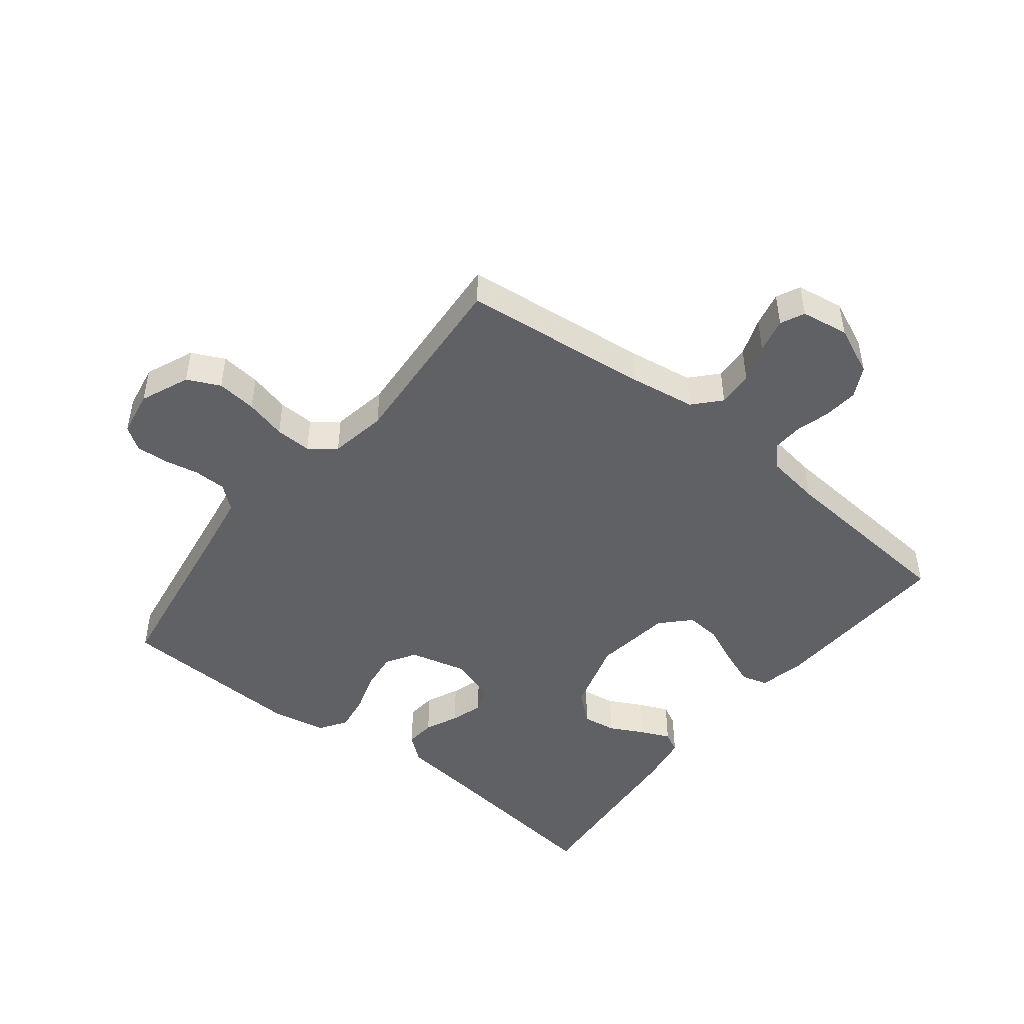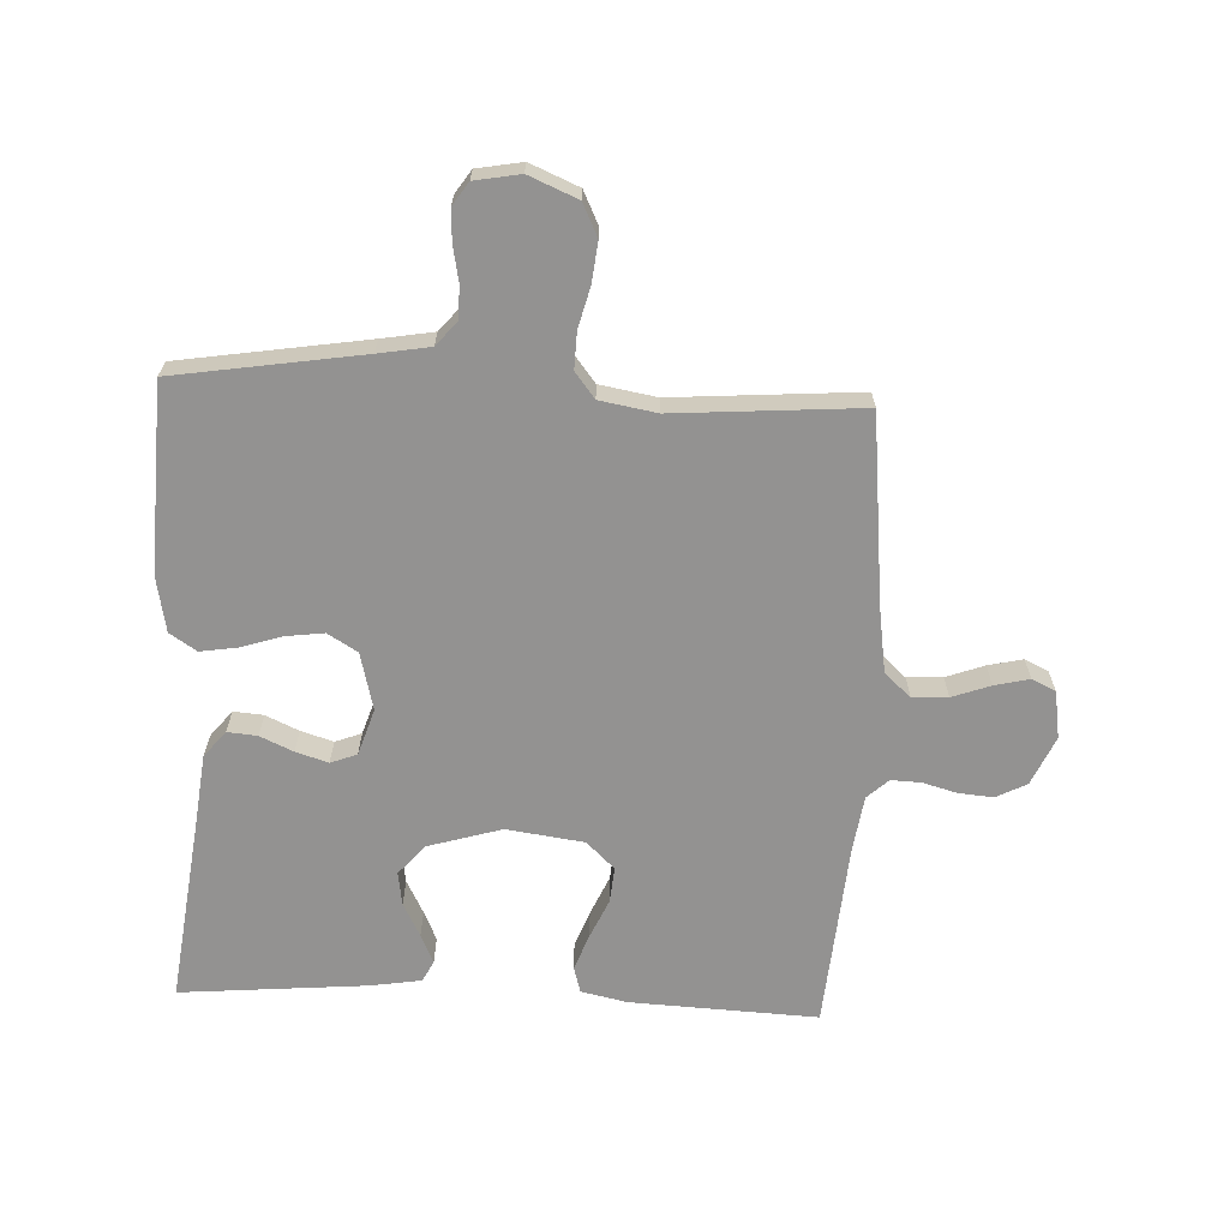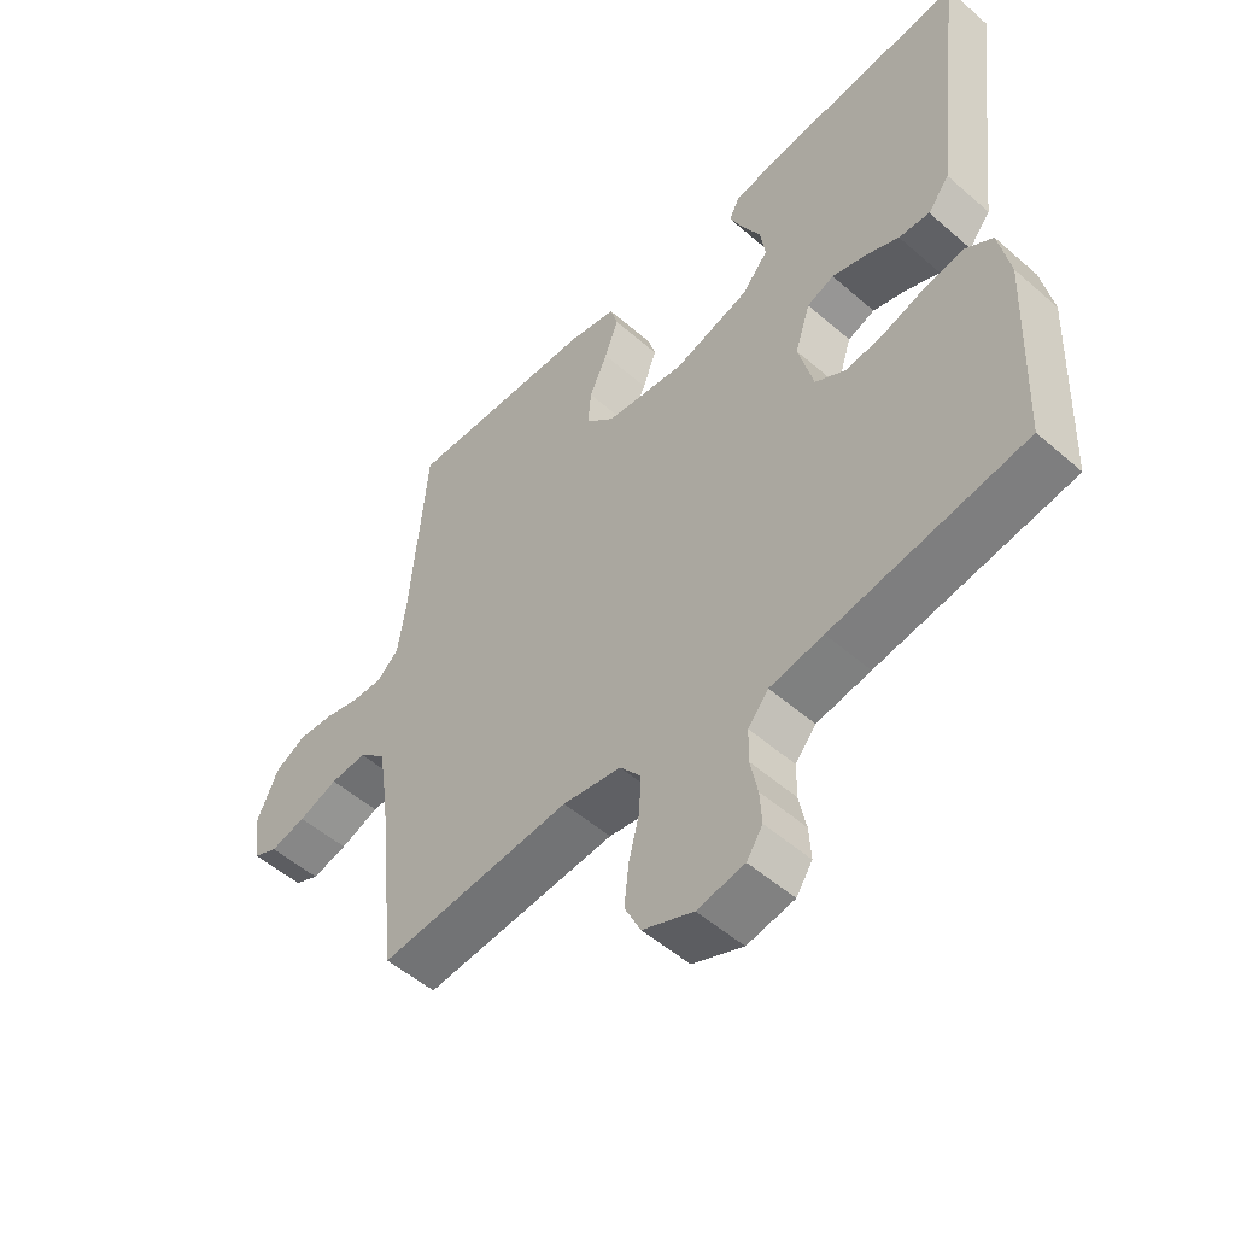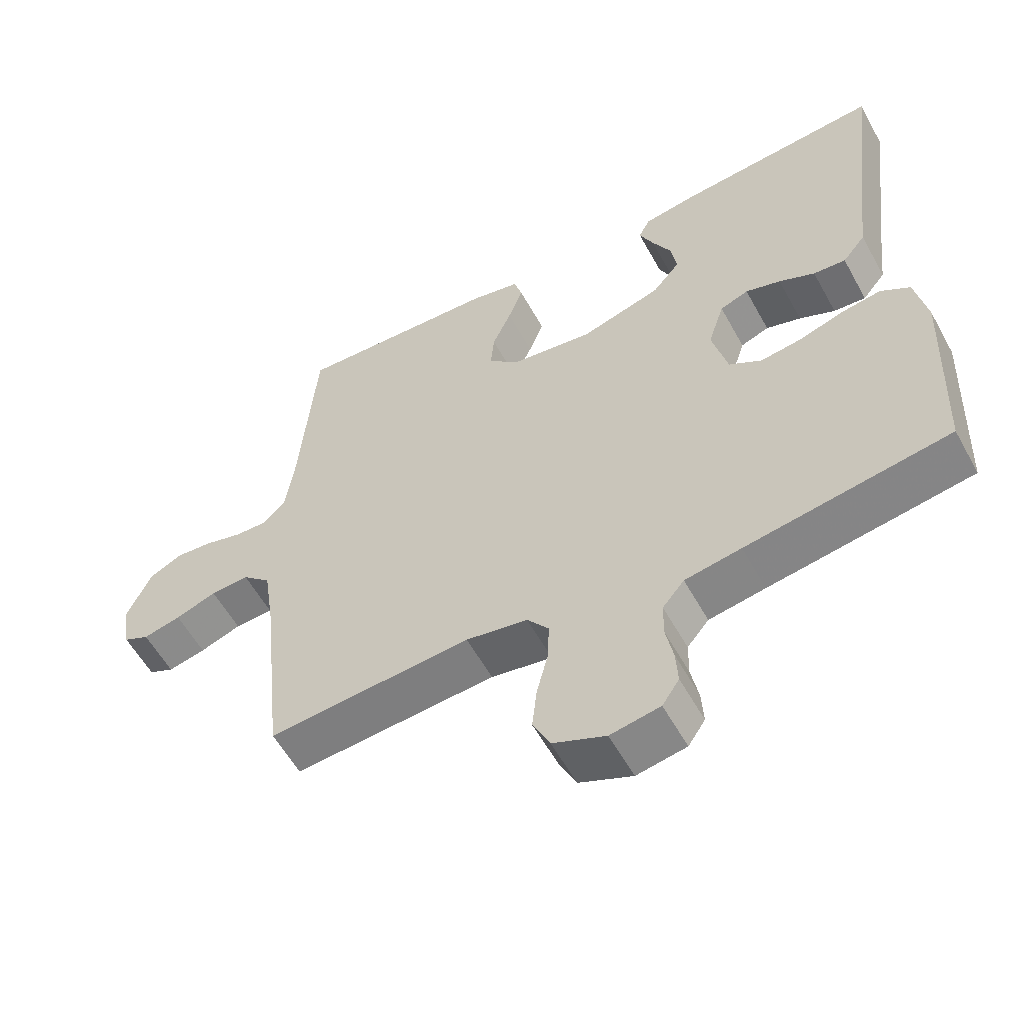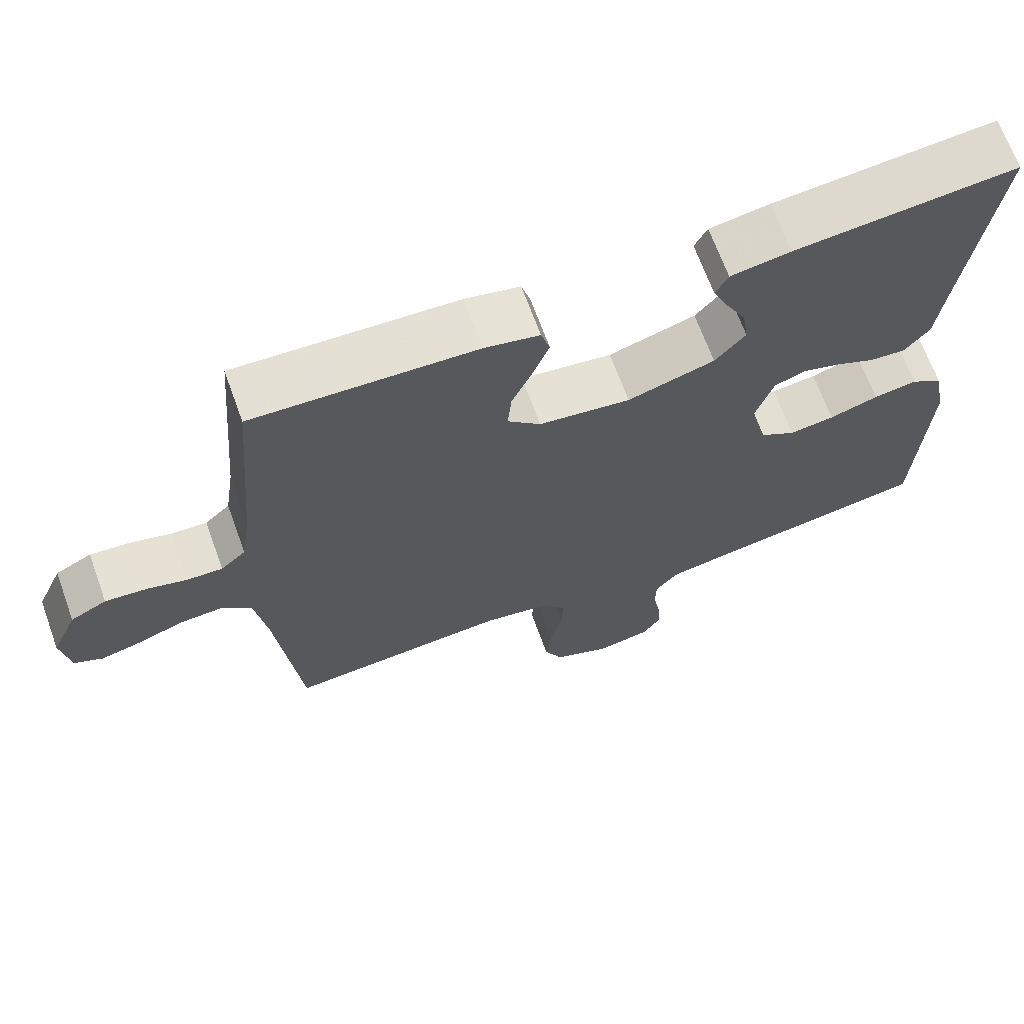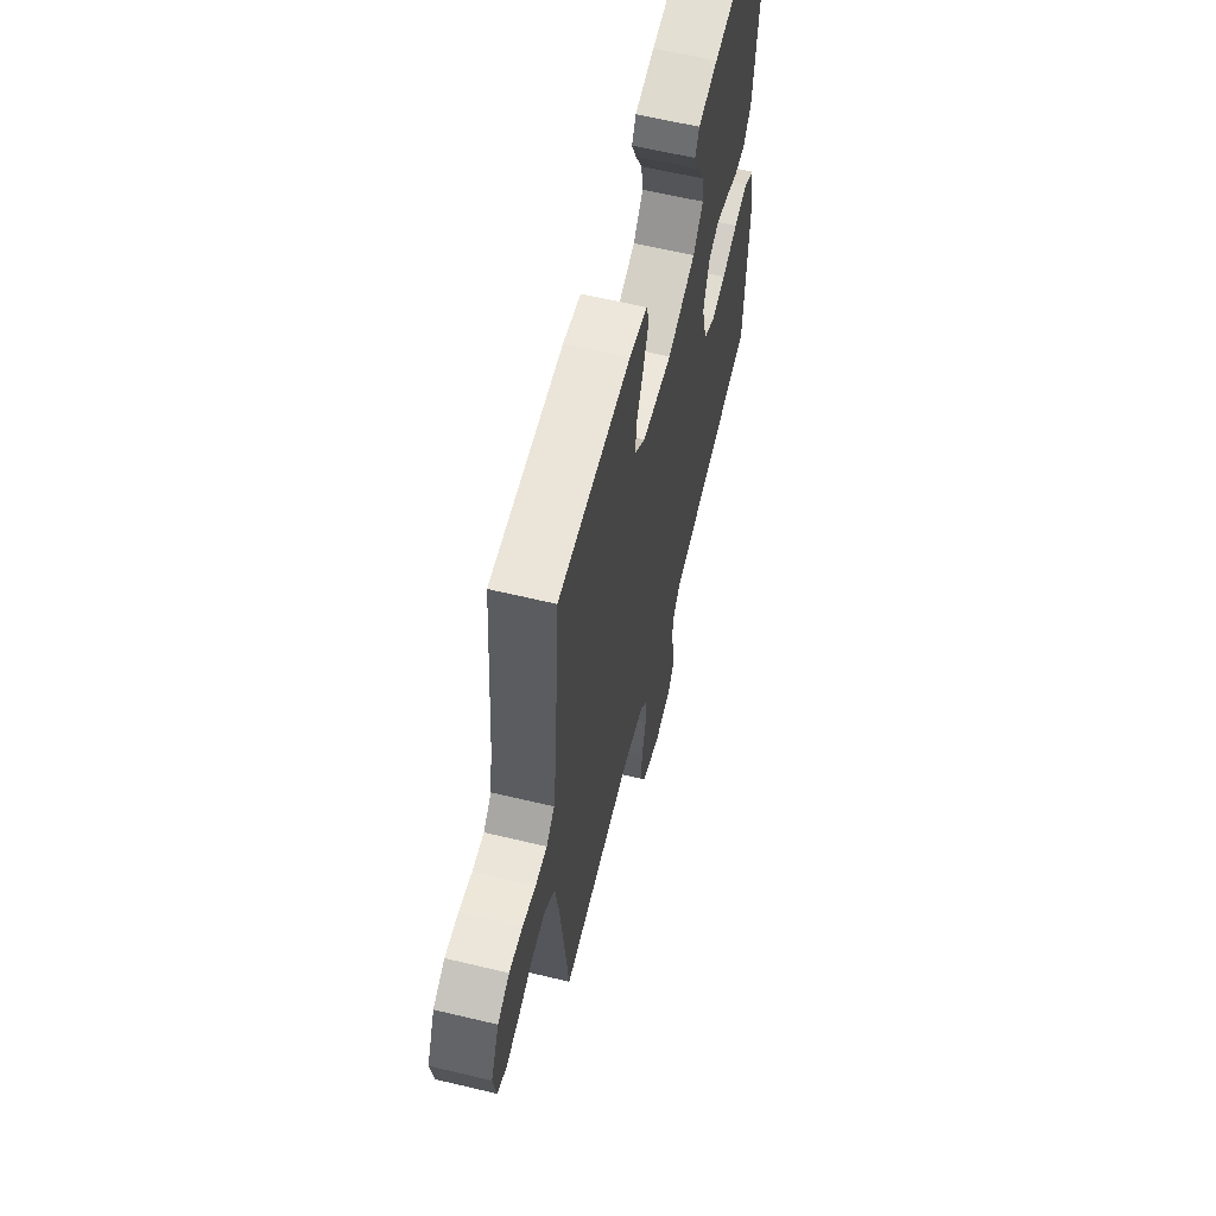
<metadata>
{"format":"obj","ext":"obj","renderer":"f3d","projection":"perspective","resolution":1024,"background":"white","views":[{"elev":-47.0,"azim":-128.3,"up":"+Y"},{"elev":-66.4,"azim":177.4,"up":"+Y"},{"elev":-52.5,"azim":46.9,"up":"+Z"},{"elev":-57.2,"azim":28.7,"up":"+Z"},{"elev":67.8,"azim":-20.0,"up":"+Z"},{"elev":61.7,"azim":-76.3,"up":"+Z"}]}
</metadata>
<code>
v -0.5 0.07 -0.5
v -0.532 0.07 -0.2
v -0.548 0.07 -0.094
v -0.59 0.07 -0.056
v -0.647 0.07 -0.059
v -0.708 0.07 -0.081
v -0.764 0.07 -0.094
v -0.802 0.07 -0.076
v -0.814 0.07 0
v -0.779 0.07 0.078
v -0.73 0.07 0.103
v -0.674 0.07 0.098
v -0.62 0.07 0.083
v -0.572 0.07 0.081
v -0.538 0.07 0.112
v -0.525 0.07 0.2
v -0.5 0.07 0.5
v -0.2 0.07 0.486
v -0.126 0.07 0.47
v -0.114 0.07 0.428
v -0.136 0.07 0.37
v -0.164 0.07 0.307
v -0.169 0.07 0.25
v -0.124 0.07 0.207
v 0 0.07 0.19
v 0.118 0.07 0.225
v 0.159 0.07 0.273
v 0.151 0.07 0.327
v 0.123 0.07 0.381
v 0.102 0.07 0.428
v 0.119 0.07 0.461
v 0.2 0.07 0.474
v 0.5 0.07 0.5
v 0.462 0.07 0.2
v 0.449 0.07 0.088
v 0.415 0.07 0.046
v 0.367 0.07 0.05
v 0.314 0.07 0.074
v 0.262 0.07 0.09
v 0.22 0.07 0.074
v 0.196 0.07 0
v 0.219 0.07 -0.092
v 0.267 0.07 -0.121
v 0.328 0.07 -0.113
v 0.394 0.07 -0.092
v 0.453 0.07 -0.083
v 0.496 0.07 -0.111
v 0.513 0.07 -0.2
v 0.5 0.07 -0.5
v 0.2 0.07 -0.547
v 0.117 0.07 -0.561
v 0.085 0.07 -0.599
v 0.084 0.07 -0.651
v 0.095 0.07 -0.707
v 0.098 0.07 -0.758
v 0.073 0.07 -0.795
v 0 0.07 -0.808
v -0.078 0.07 -0.775
v -0.103 0.07 -0.723
v -0.096 0.07 -0.659
v -0.079 0.07 -0.593
v -0.077 0.07 -0.535
v -0.109 0.07 -0.494
v -0.2 0.07 -0.478
v -0.5 0 -0.5
v -0.532 0 -0.2
v -0.548 0 -0.094
v -0.59 0 -0.056
v -0.647 0 -0.059
v -0.708 0 -0.081
v -0.764 0 -0.094
v -0.802 0 -0.076
v -0.814 0 0
v -0.779 0 0.078
v -0.73 0 0.103
v -0.674 0 0.098
v -0.62 0 0.083
v -0.572 0 0.081
v -0.538 0 0.112
v -0.525 0 0.2
v -0.5 0 0.5
v -0.2 0 0.486
v -0.126 0 0.47
v -0.114 0 0.428
v -0.136 0 0.37
v -0.164 0 0.307
v -0.169 0 0.25
v -0.124 0 0.207
v 0 0 0.19
v 0.118 0 0.225
v 0.159 0 0.273
v 0.151 0 0.327
v 0.123 0 0.381
v 0.102 0 0.428
v 0.119 0 0.461
v 0.2 0 0.474
v 0.5 0 0.5
v 0.462 0 0.2
v 0.449 0 0.088
v 0.415 0 0.046
v 0.367 0 0.05
v 0.314 0 0.074
v 0.262 0 0.09
v 0.22 0 0.074
v 0.196 0 0
v 0.219 0 -0.092
v 0.267 0 -0.121
v 0.328 0 -0.113
v 0.394 0 -0.092
v 0.453 0 -0.083
v 0.496 0 -0.111
v 0.513 0 -0.2
v 0.5 0 -0.5
v 0.2 0 -0.547
v 0.117 0 -0.561
v 0.085 0 -0.599
v 0.084 0 -0.651
v 0.095 0 -0.707
v 0.098 0 -0.758
v 0.073 0 -0.795
v 0 0 -0.808
v -0.078 0 -0.775
v -0.103 0 -0.723
v -0.096 0 -0.659
v -0.079 0 -0.593
v -0.077 0 -0.535
v -0.109 0 -0.494
v -0.2 0 -0.478
f 59 60 61
f 58 59 61
f 57 58 61
f 56 57 61
f 55 56 61
f 54 55 61
f 53 54 61
f 52 53 61 62
f 51 52 62 63
f 48 49 50
f 47 48 50
f 46 47 50
f 45 46 50
f 44 45 50
f 50 51 63
f 44 50 63
f 43 44 63
f 36 37 38
f 35 36 38
f 34 35 38
f 33 34 38
f 32 33 38
f 31 32 38
f 30 31 38
f 29 30 38
f 28 29 38
f 27 28 38 39
f 26 27 39 40
f 20 21 22
f 19 20 22
f 18 19 22
f 17 18 22
f 16 17 22
f 15 16 22 23
f 14 15 23 24
f 11 12 13
f 10 11 13
f 9 10 13
f 8 9 13
f 7 8 13
f 6 7 13
f 5 6 13
f 4 5 13 14
f 14 24 25
f 4 14 25
f 3 4 25
f 64 1 2
f 64 2 3
f 63 64 3
f 43 63 3
f 42 43 3
f 3 25 26
f 42 3 26
f 41 42 26
f 26 40 41
f 125 124 123
f 125 123 122
f 125 122 121
f 125 121 120
f 125 120 119
f 125 119 118
f 125 118 117
f 126 125 117 116
f 127 126 116 115
f 114 113 112
f 114 112 111
f 114 111 110
f 114 110 109
f 114 109 108
f 127 115 114
f 127 114 108
f 127 108 107
f 102 101 100
f 102 100 99
f 102 99 98
f 102 98 97
f 102 97 96
f 102 96 95
f 102 95 94
f 102 94 93
f 102 93 92
f 103 102 92 91
f 104 103 91 90
f 86 85 84
f 86 84 83
f 86 83 82
f 86 82 81
f 86 81 80
f 87 86 80 79
f 88 87 79 78
f 77 76 75
f 77 75 74
f 77 74 73
f 77 73 72
f 77 72 71
f 77 71 70
f 77 70 69
f 78 77 69 68
f 89 88 78
f 89 78 68
f 89 68 67
f 66 65 128
f 67 66 128
f 67 128 127
f 67 127 107
f 67 107 106
f 90 89 67
f 90 67 106
f 90 106 105
f 105 104 90
f 1 65 66 2
f 2 66 67 3
f 3 67 68 4
f 4 68 69 5
f 5 69 70 6
f 6 70 71 7
f 7 71 72 8
f 8 72 73 9
f 9 73 74 10
f 10 74 75 11
f 11 75 76 12
f 12 76 77 13
f 13 77 78 14
f 14 78 79 15
f 15 79 80 16
f 16 80 81 17
f 17 81 82 18
f 18 82 83 19
f 19 83 84 20
f 20 84 85 21
f 21 85 86 22
f 22 86 87 23
f 23 87 88 24
f 24 88 89 25
f 25 89 90 26
f 26 90 91 27
f 27 91 92 28
f 28 92 93 29
f 29 93 94 30
f 30 94 95 31
f 31 95 96 32
f 32 96 97 33
f 33 97 98 34
f 34 98 99 35
f 35 99 100 36
f 36 100 101 37
f 37 101 102 38
f 38 102 103 39
f 39 103 104 40
f 40 104 105 41
f 41 105 106 42
f 42 106 107 43
f 43 107 108 44
f 44 108 109 45
f 45 109 110 46
f 46 110 111 47
f 47 111 112 48
f 48 112 113 49
f 49 113 114 50
f 50 114 115 51
f 51 115 116 52
f 52 116 117 53
f 53 117 118 54
f 54 118 119 55
f 55 119 120 56
f 56 120 121 57
f 57 121 122 58
f 58 122 123 59
f 59 123 124 60
f 60 124 125 61
f 61 125 126 62
f 62 126 127 63
f 63 127 128 64
f 64 128 65 1

</code>
